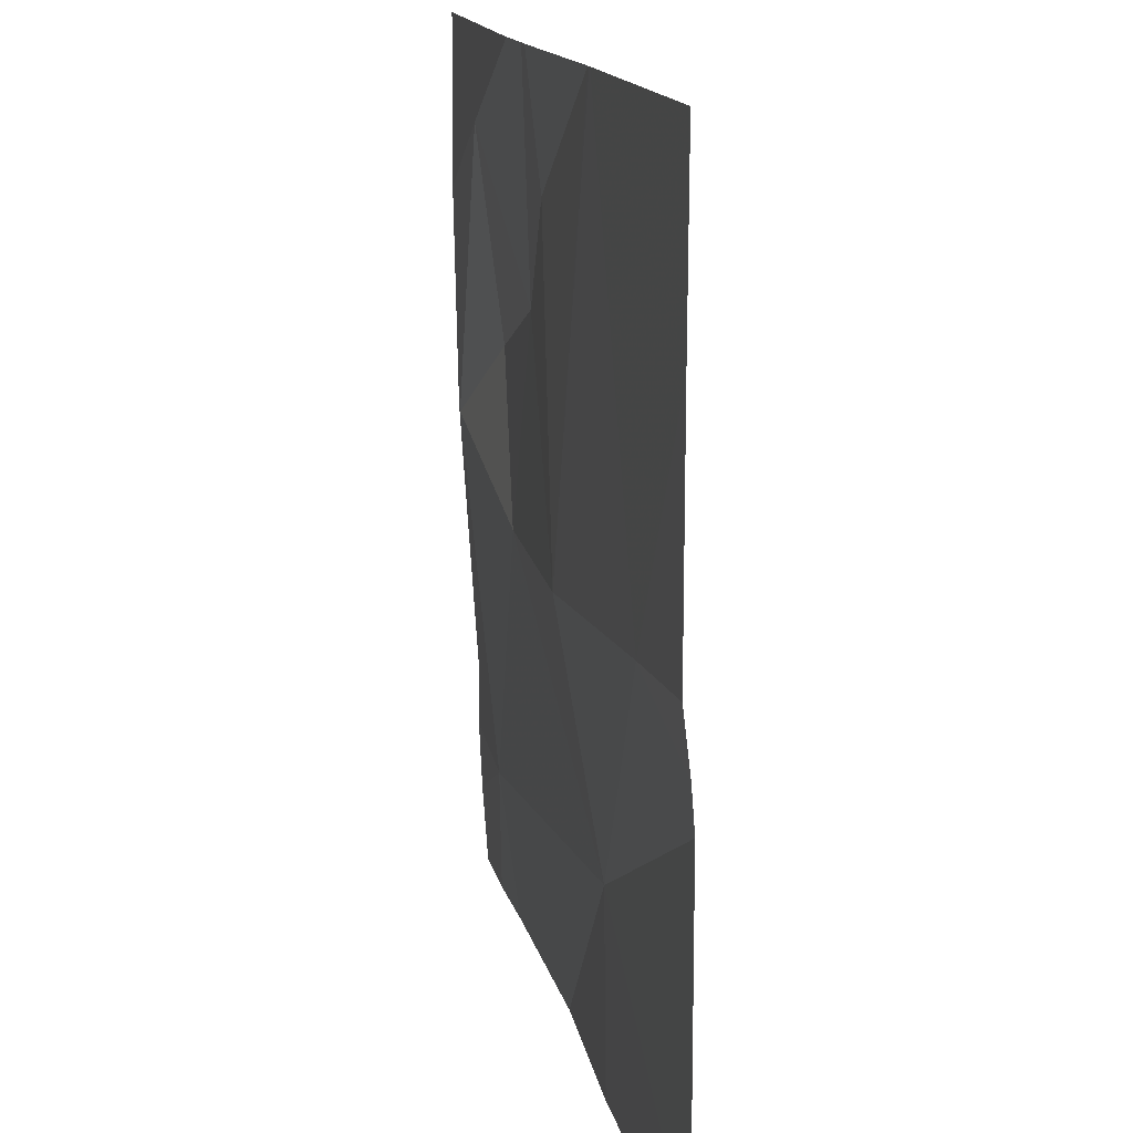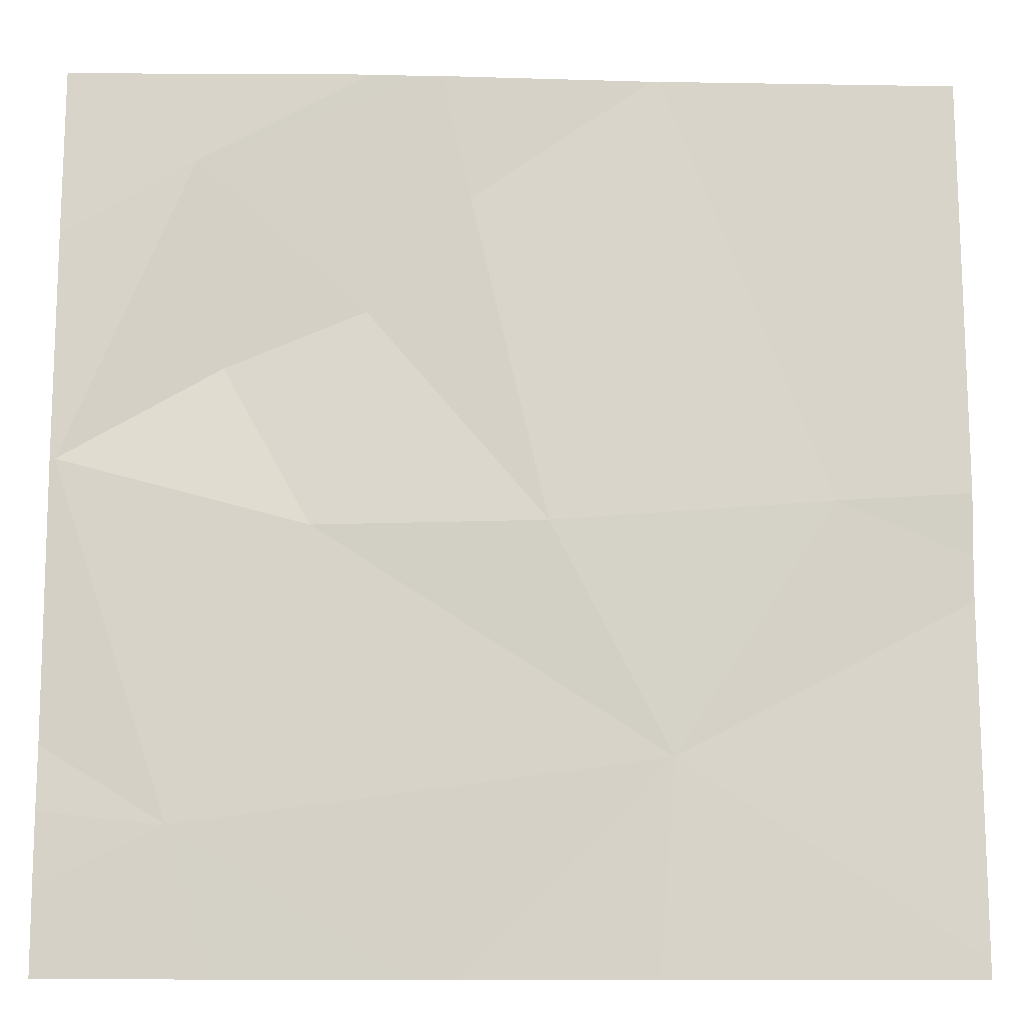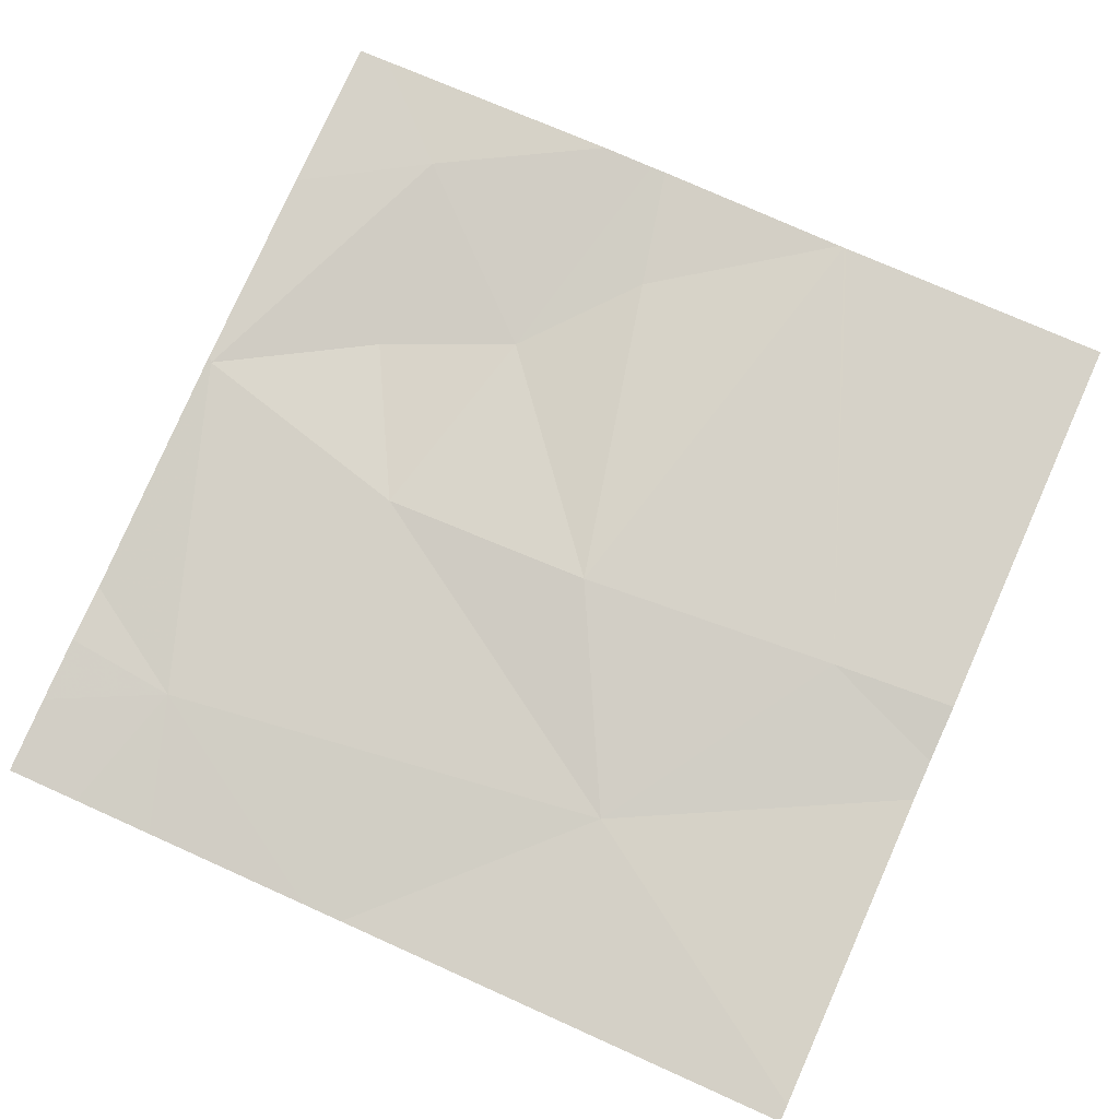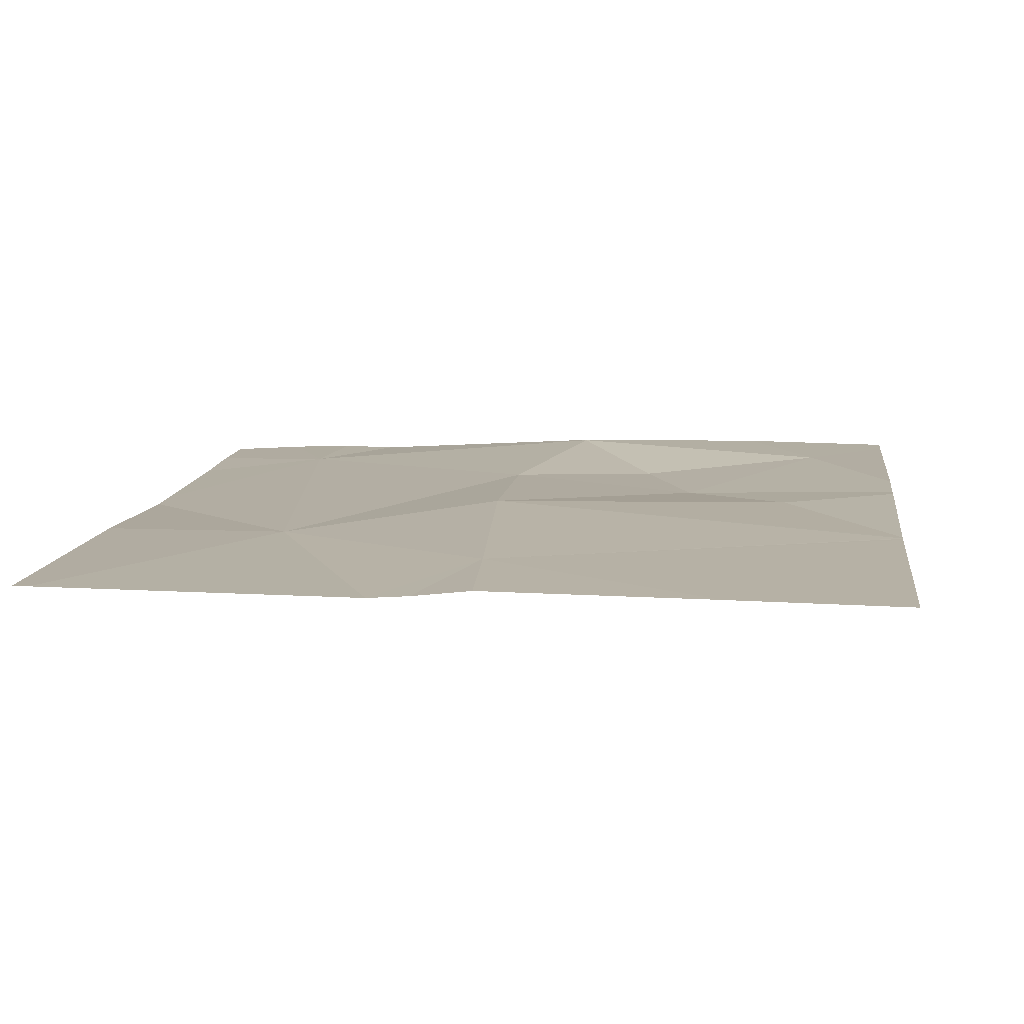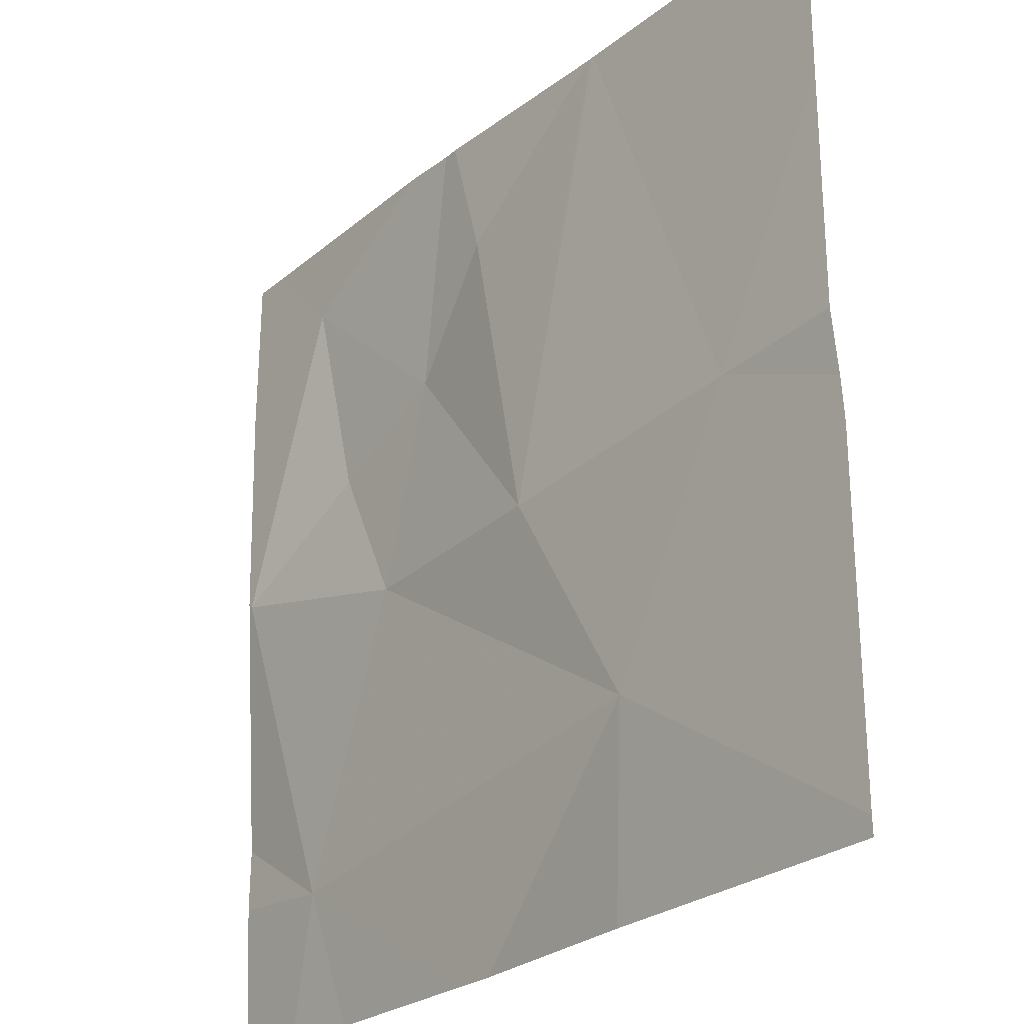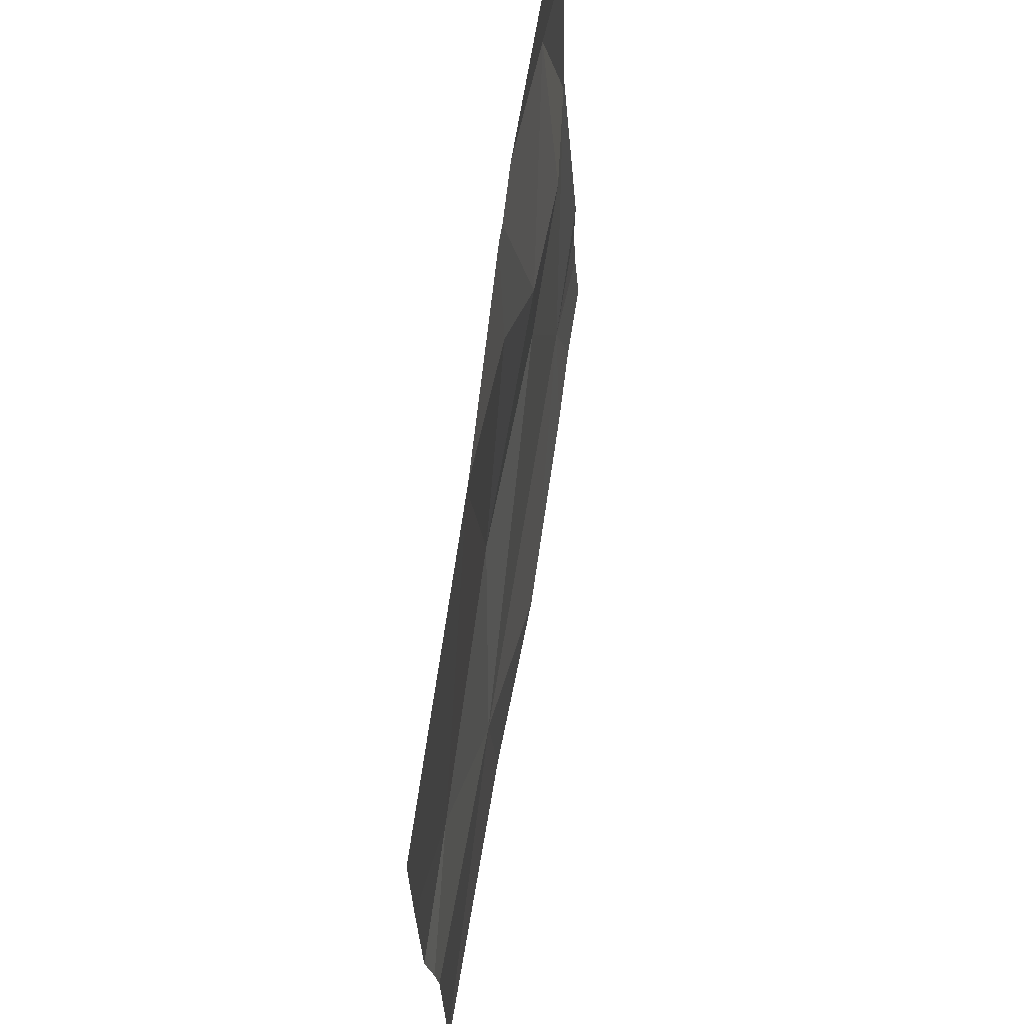
<metadata>
{"format":"obj","ext":"obj","renderer":"f3d","projection":"perspective","resolution":1024,"background":"white","views":[{"elev":15.4,"azim":75.6,"up":"+Y"},{"elev":-14.5,"azim":-3.7,"up":"+Y"},{"elev":78.0,"azim":24.1,"up":"+Z"},{"elev":13.5,"azim":97.4,"up":"+Z"},{"elev":-25.8,"azim":49.5,"up":"+Y"},{"elev":70.3,"azim":96.6,"up":"+Y"}]}
</metadata>
<code>
v -137.2 207.2 483.2
v -137.5 207.2 483.2
v -137.5 207.2 483.2
v -137.4 207.2 483.2
v -136.9 206.7 483.2
v -137.8 206.2 483.1
v -137.7 206.2 483.1
v -137.2 206.4 483.2
v -137.7 206.4 483.1
v -136.9 206.6 483.2
v -137.5 206.9 483.2
v -137.3 206.7 483.2
v -137.6 206.7 483.2
v -137.5 206.2 483.1
v -137 206.7 483.2
v -137.4 206.2 483.1
v -137.2 207.2 483.2
v -136.9 206.6 483.2
v -137.4 207 483.2
v -137.8 206.7 483.2
v -137.7 206.8 483.1
v -137.7 207.1 483.2
v -136.9 206.2 483.2
v -137.8 206.3 483.1
v -137.2 207.2 483.2
v -137.8 206.4 483.1
v -137.8 206.4 483.1
v -137.8 207 483.2
v -137.8 206.7 483.2
v -137.8 206.7 483.2
v -136.9 207 483.2
v -137.2 206.2 483.2
v -136.9 206.2 483.2
v -137.8 206.2 483.1
v -137.8 206.2 483.1
v -136.9 206.2 483.2
v -137.2 207.2 483.2
v -137.8 207.2 483.2
v -137.8 207.2 483.2
v -136.9 207.2 483.2
f 32 8 16
f 6 24 34
f 1 12 15
f 8 9 14
f 12 11 13
f 16 8 14
f 15 8 18
f 12 8 15
f 9 13 20
f 11 21 13
f 3 22 2
f 22 11 2
f 11 19 4
f 13 21 20
f 2 11 4
f 17 12 1
f 1 15 37
f 11 12 19
f 22 21 11
f 20 21 22
f 31 15 5
f 14 9 7
f 13 9 8
f 20 22 28
f 12 13 8
f 15 31 25
f 27 20 30
f 5 15 10
f 24 9 26
f 10 15 18
f 26 9 27
f 17 19 12
f 27 9 20
f 7 9 6
f 28 22 38
f 18 8 23
f 29 20 28
f 30 20 29
f 23 8 32
f 6 9 24
f 4 19 17
f 33 23 32
f 25 31 40
f 34 24 35
f 36 23 33
f 37 15 25
f 38 22 3
f 39 28 38

</code>
